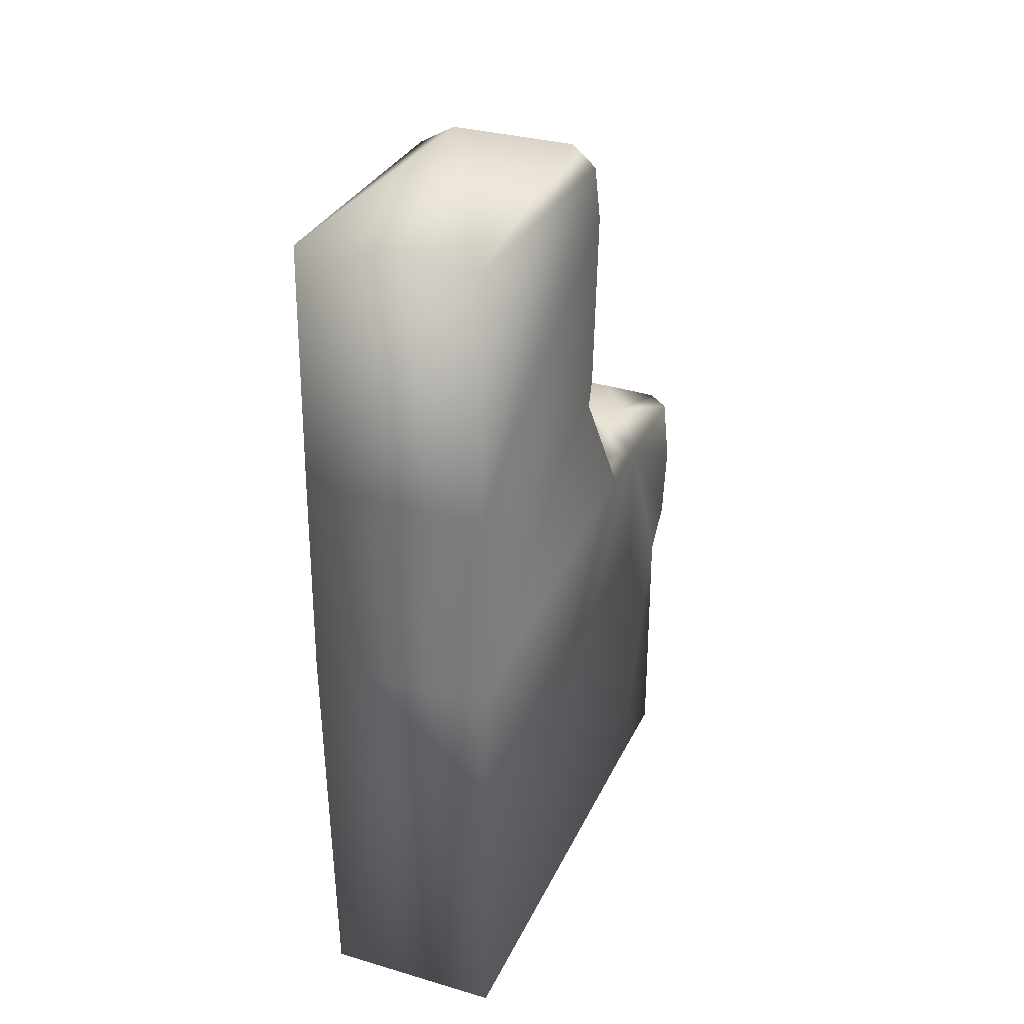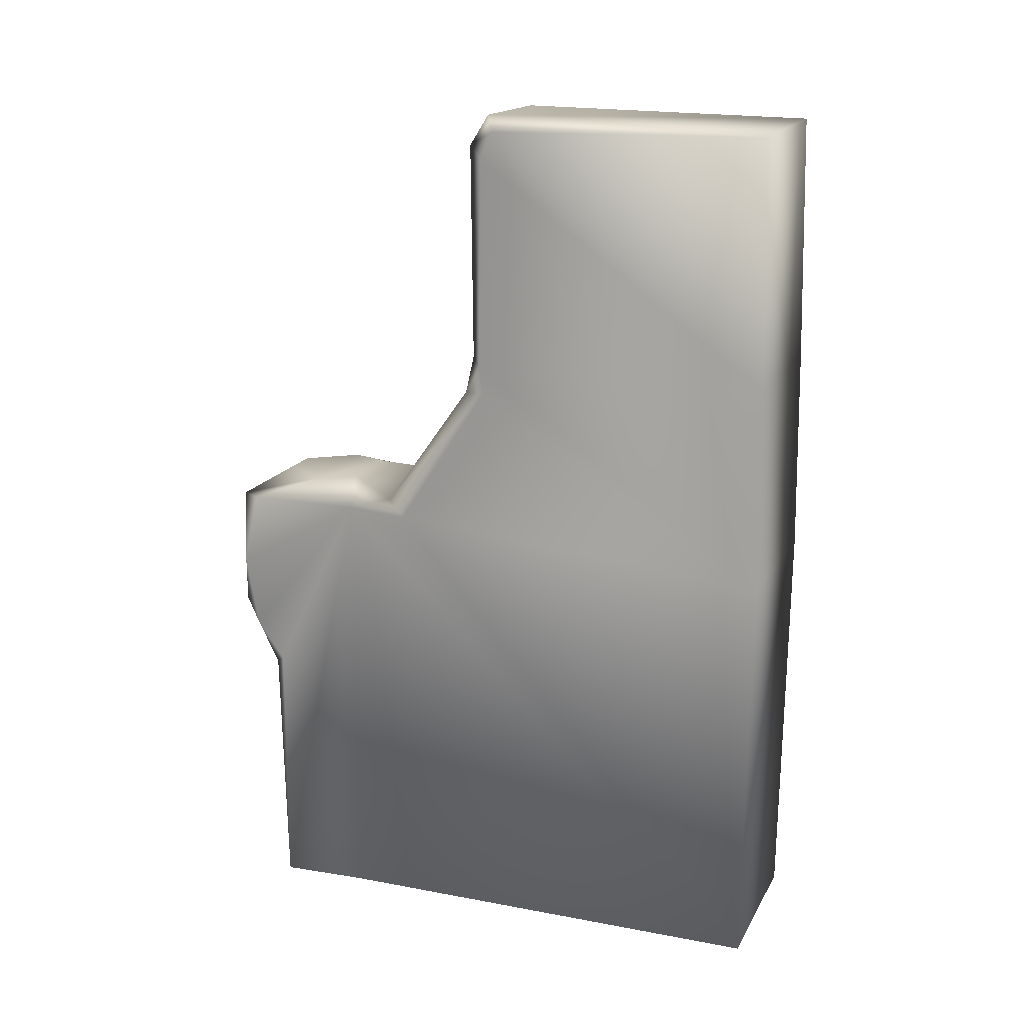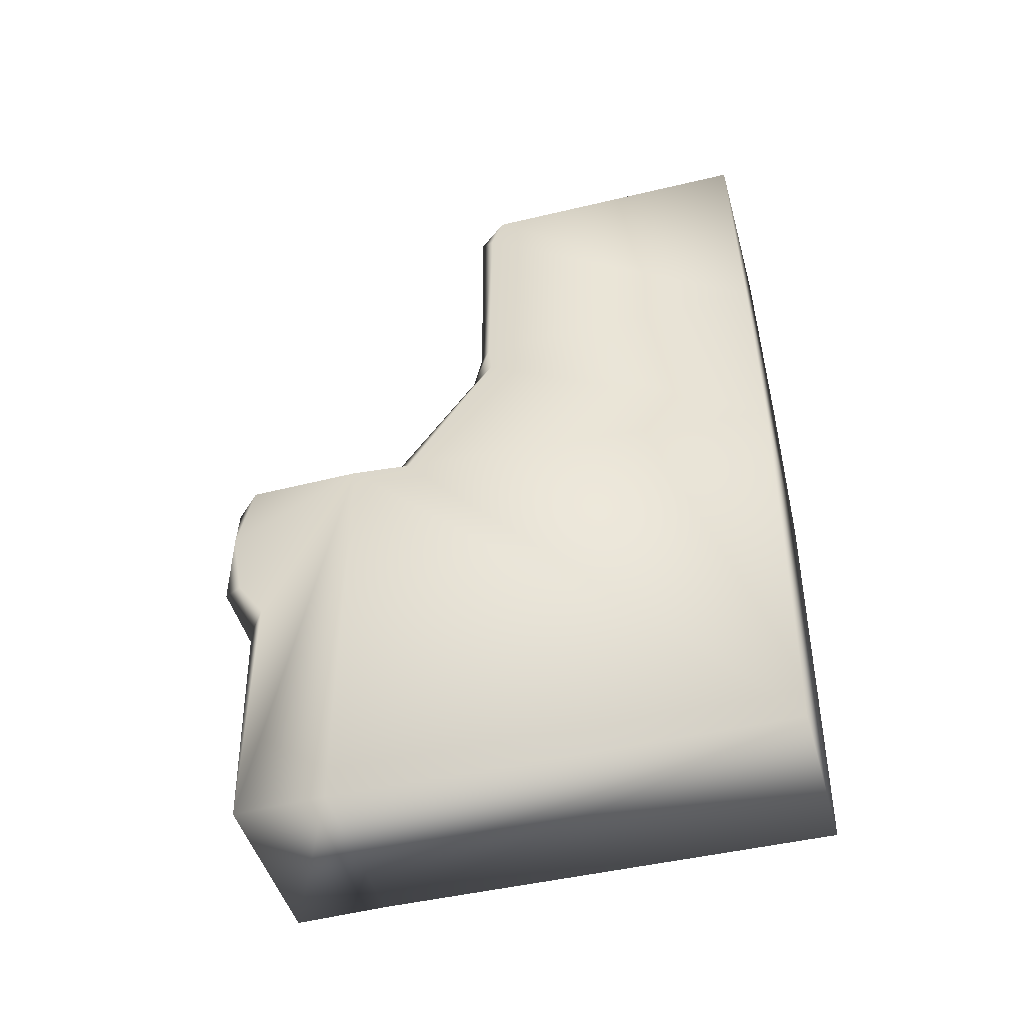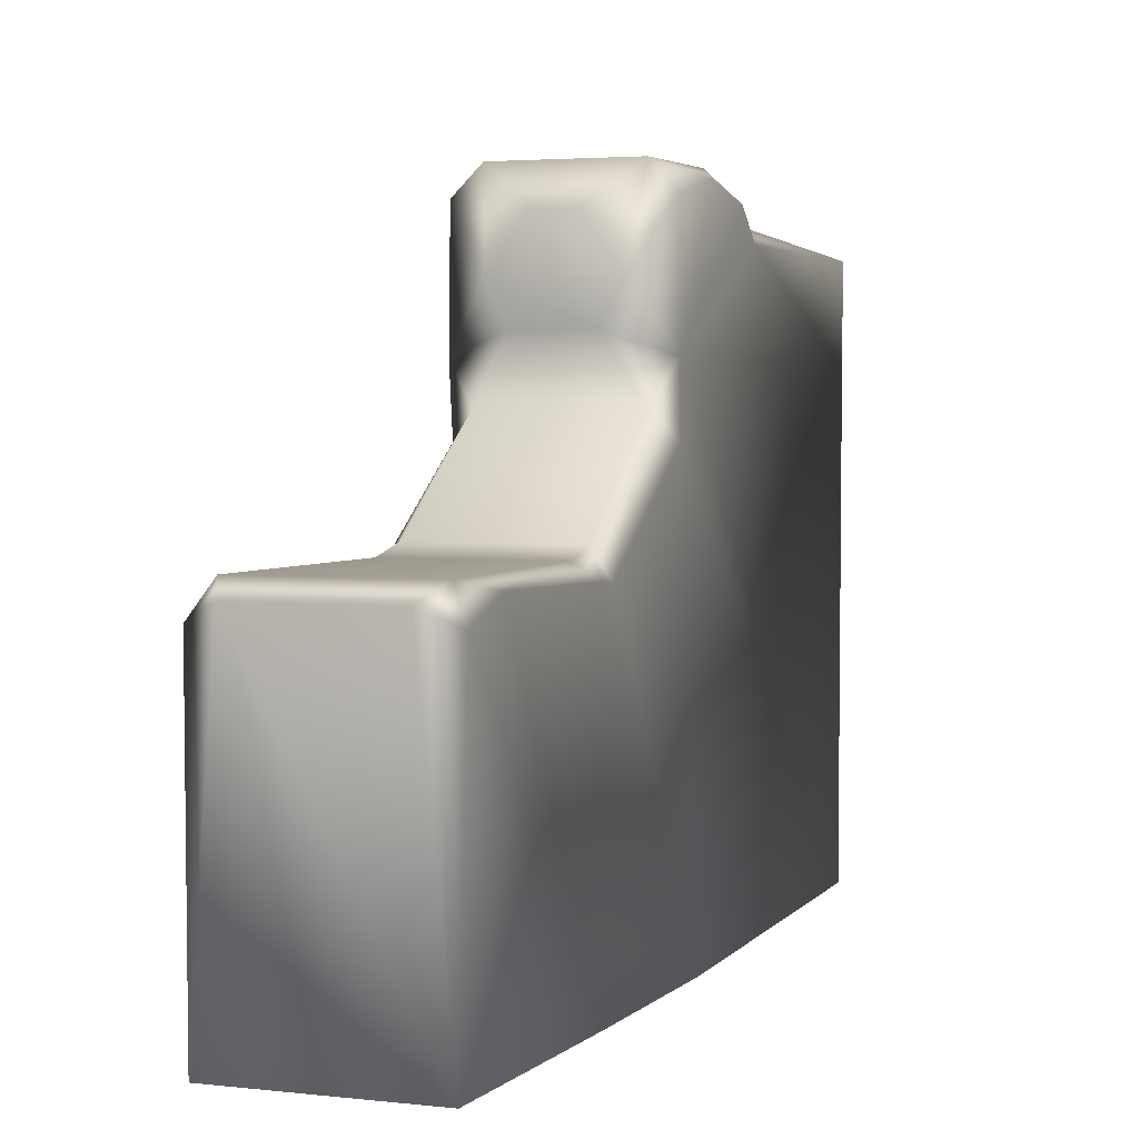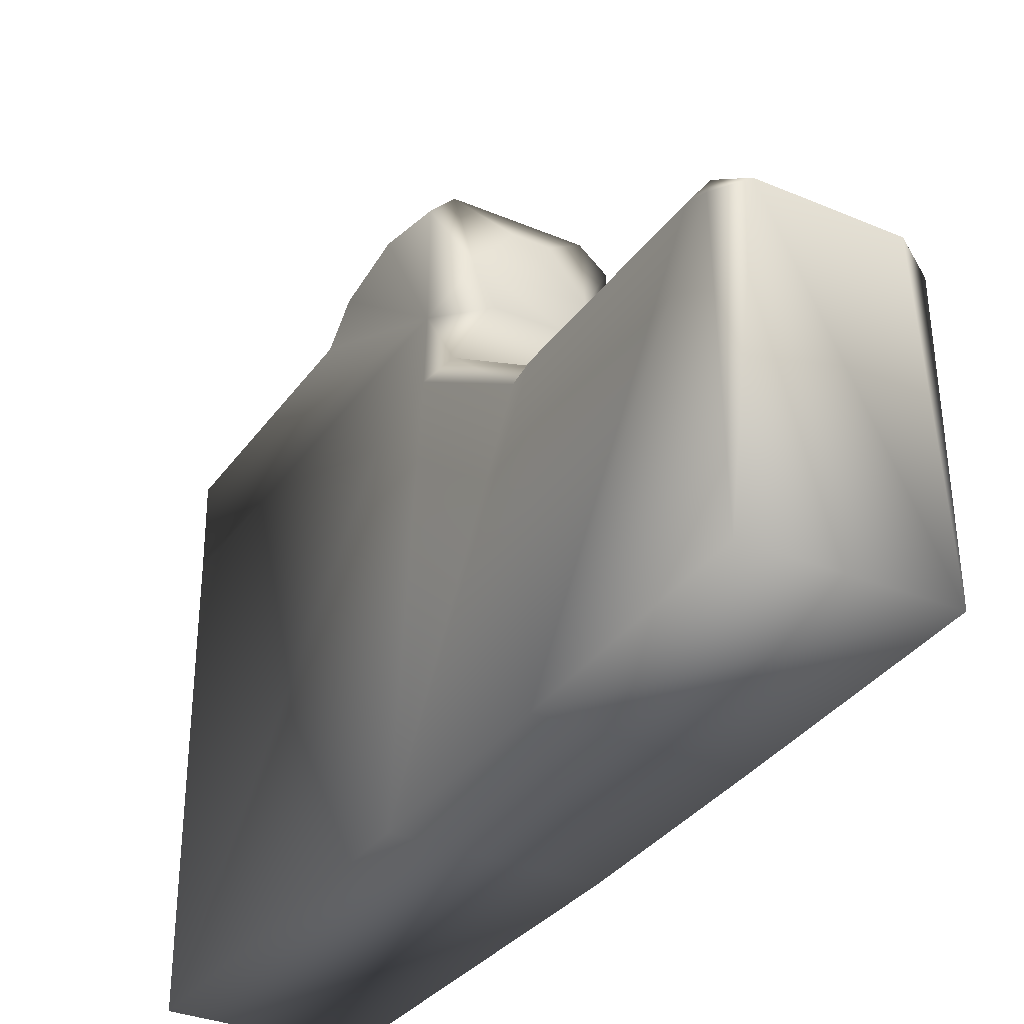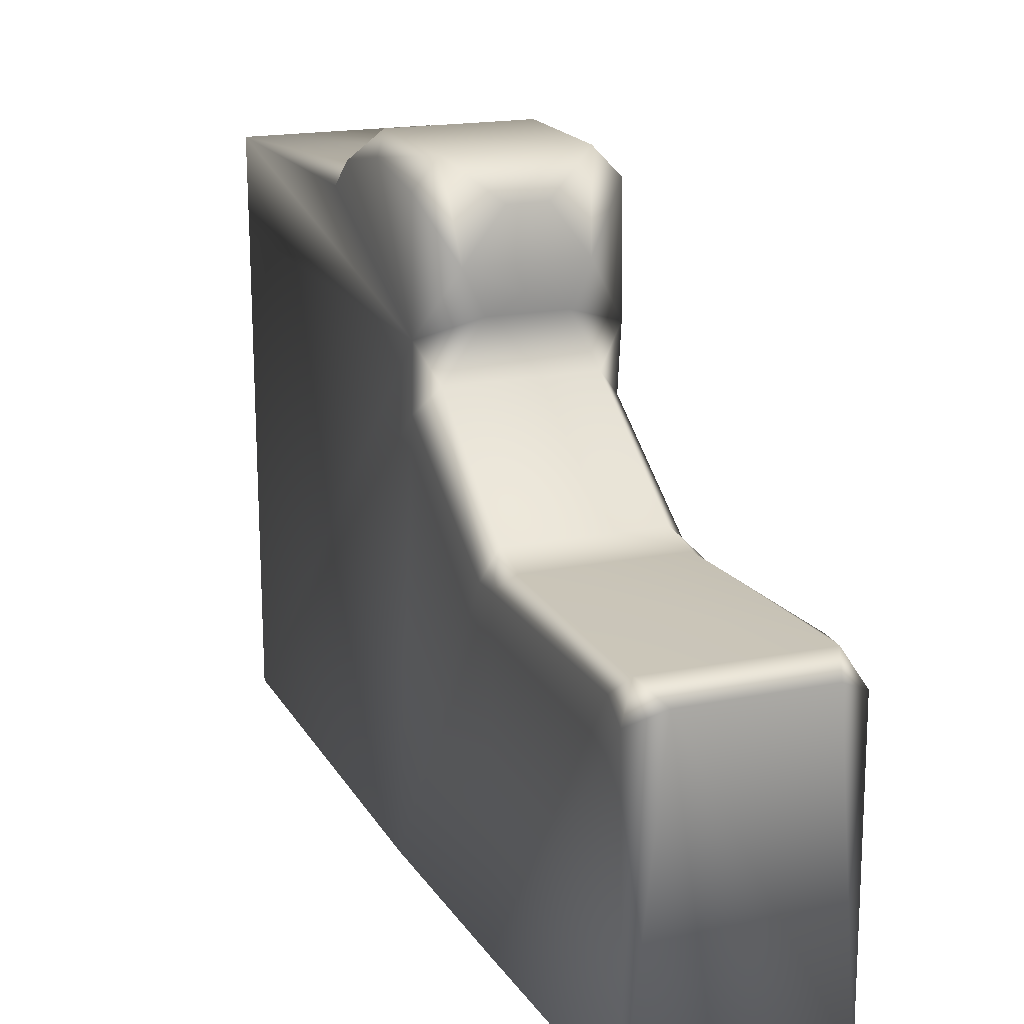
<metadata>
{"format":"obj","ext":"obj","renderer":"f3d","projection":"perspective","resolution":1024,"background":"white","views":[{"elev":32.2,"azim":-157.9,"up":"+Y"},{"elev":16.7,"azim":110.5,"up":"+Y"},{"elev":-47.0,"azim":105.3,"up":"+Y"},{"elev":3.1,"azim":-159.8,"up":"+Z"},{"elev":-33.3,"azim":150.0,"up":"+Z"},{"elev":17.7,"azim":158.2,"up":"+Z"}]}
</metadata>
<code>
g default
v 0.2593 1.579 2.325
v 0.357 1.593 2.22
v 0.3657 1.303 2.279
v 0.2674 1.086 2.331
v 0.3683 1.015 2.225
v 0.3615 0.8588 2.115
v 0.2944 0.8122 2.177
v 0.3644 -0.1783 2.117
v 0.3645 -0.1696 1.763
v 0.2831 2.129 1.256
v 0.3533 2.139 1.155
v 0.3581 1.575 1.52
v 0.2767 1.624 1.616
v 0.288 2.285 1.219
v 0.3608 2.252 1.165
v 0.3626 3.094 1.156
v 0.3141 3.145 1.219
v 0.3746 3.205 1.104
v 0.2599 3.262 1.163
v 0.3612 1.596 1.763
v 0.1495 1.674 1.836
v 0.2239 1.667 1.992
v 0.08072 1.669 2.177
v 0.3616 3.22 0.006269
v 0.3651 2.251 -0.01327
v 0.3685 1.436 -0.02201
v 0.3571 -0.1813 0
v -0.2385 1.579 2.325
v -0.3362 1.593 2.22
v -0.3449 1.303 2.279
v -0.2466 1.086 2.331
v -0.3476 1.015 2.225
v -0.3407 0.8588 2.115
v -0.2737 0.8122 2.177
v -0.3436 -0.1783 2.117
v -0.3438 -0.1696 1.763
v -0.2624 2.129 1.256
v -0.3326 2.139 1.155
v -0.3374 1.575 1.52
v -0.2559 1.624 1.616
v -0.2673 2.285 1.219
v -0.34 2.252 1.165
v -0.3489 2.966 1.182
v -0.2934 3.145 1.219
v -0.3538 3.205 1.104
v -0.2392 3.262 1.163
v -0.3405 1.596 1.763
v -0.1288 1.674 1.836
v -0.2031 1.667 1.992
v -0.05996 1.669 2.177
v -0.3408 3.233 0.006269
v -0.3443 2.251 -0.01327
v -0.3478 1.436 -0.02201
v -0.3364 -0.1813 0
g wallseparator_down
f 1 4 3 2
f 3 4 5
f 5 4 7 6
f 8 6 7
f 6 20 5
f 13 12 11 10
f 10 11 15 14
f 17 18 19
f 17 19 46 44
f 14 17 44 41
f 10 14 41 37
f 13 10 37 40
f 12 13 20
f 22 21 48 49
f 23 22 49 50
f 1 23 50 28
f 1 2 22 23
f 21 22 20 13
f 21 13 40 48
f 2 20 22
f 18 16 25 24
f 15 25 16
f 3 5 20 2
f 20 6 8 9
f 26 12 27
f 27 12 20 9
f 18 17 16
f 18 24 19
f 8 7 34 35
f 11 12 26
f 15 11 26 25
f 19 24 51 46
f 51 24 25 52
f 25 26 53 52
f 27 9 36 54
f 9 8 35 36
f 26 27 54 53
f 4 1 28 31
f 7 4 31 34
f 28 29 30 31
f 30 32 31
f 32 33 34 31
f 35 34 33
f 47 33 32
f 40 37 38 39
f 37 41 42 38
f 43 42 41 44
f 39 47 40
f 28 50 49 29
f 48 40 47 49
f 29 49 47
f 45 51 52 43
f 42 43 52
f 30 29 47 32
f 33 47 36 35
f 53 54 39
f 54 36 47 39
f 44 46 45
f 45 46 51
f 38 53 39
f 42 52 53 38
f 43 44 45
f 16 17 14 15

</code>
